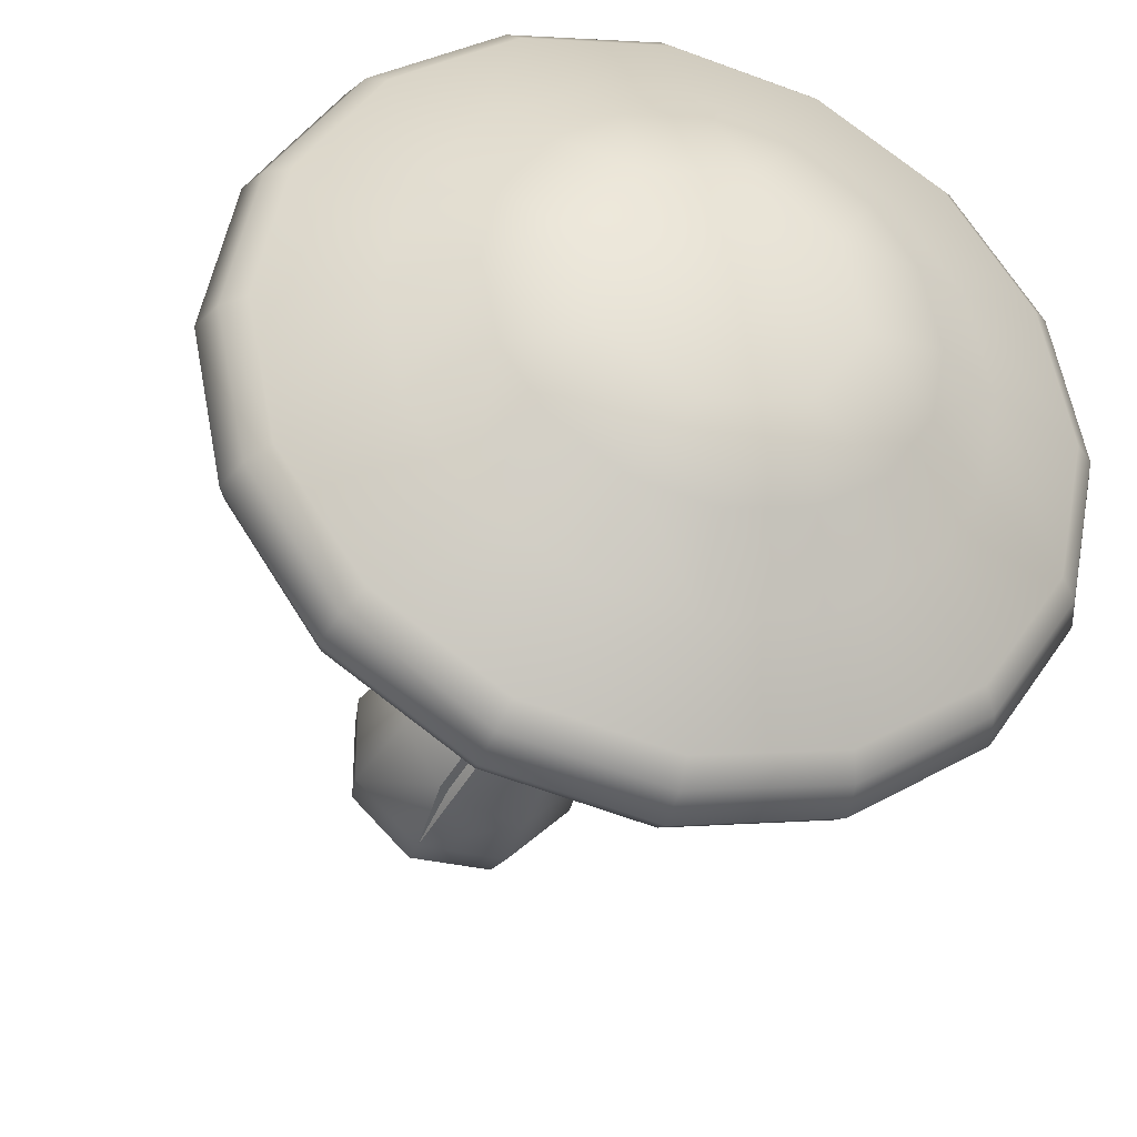
<metadata>
{"format":"obj","ext":"obj","renderer":"f3d","projection":"perspective","resolution":1024,"background":"white","views":[{"elev":-32.6,"azim":163.2,"up":"+Z"}]}
</metadata>
<code>
o Tree_3_A_Color1
v 0.03128 2.216 0.06973
v 0.06672 2.216 0.02894
v 0.06672 2.216 -0.02894
v 0.03128 2.216 -0.06973
v -0.01796 2.216 -0.06976
v -0.05247 2.216 -0.02897
v -0.05247 2.216 0.02897
v -0.01796 2.216 0.06975
v -1e-06 -0.2613 0
v -0.2455 1.623 0.05337
v -0.3812 1.079 0.08875
v -0.3457 1.354 0.07292
v -0.1509 1.626 -0.1152
v -0.23 1.074 -0.1989
v -0.2152 1.352 -0.1582
v -0.0467 1.625 -0.09926
v -0.04913 1.072 -0.177
v -0.06882 1.349 -0.1357
v 0.01105 1.623 -0.03775
v 0.05743 1.071 -0.06817
v 0.01219 1.347 -0.05124
v 0.01105 1.623 0.03774
v 0.05743 1.071 0.06817
v 0.01219 1.347 0.05124
v -0.23 1.074 0.1989
v -0.1509 1.626 0.1152
v -0.2152 1.352 0.1582
v -0.0467 1.625 0.09925
v -0.04913 1.072 0.177
v -0.06882 1.349 0.1357
v 0.1532 0.4111 0.3803
v 0.02003 0.8313 0.2362
v 0.09387 0.6257 0.3093
v 0.3405 0.4799 0.1455
v 0.1302 0.8915 0.08562
v 0.2372 0.6907 0.1143
v 0.3405 0.4799 -0.1455
v 0.1302 0.8915 -0.08562
v 0.2372 0.6907 -0.1143
v -0.1664 0.3153 -0.4137
v -0.1936 0.7435 -0.2807
v -0.1725 0.5335 -0.3538
v -0.4194 0.2489 -0.1786
v -0.3847 0.679 -0.1289
v -0.3975 0.4679 -0.1574
v -0.4194 0.2489 0.1786
v -0.3847 0.679 0.1289
v -0.3975 0.4679 0.1574
v 0.02775 0.971 -0.1278
v 0.02965 0.9184 -0.0659
v 0.003875 0.9184 0.01078
v -0.03509 0.971 0.05918
v -0.06483 1.047 0.04978
v -0.06725 1.1 -0.0123
v -0.04121 1.1 -0.08975
v -0.001722 1.047 -0.138
v 0.4714 1.701 0.08131
v 0.4431 1.709 0.09594
v 0.4325 1.709 0.1273
v 0.4464 1.701 0.1559
v 0.4754 1.69 0.1646
v 0.5022 1.683 0.1494
v 0.5122 1.683 0.1197
v 0.4999 1.69 0.09163
v 0.4591 1.339 0.04403
v 0.4818 1.326 0.0958
v 0.4634 1.326 0.1504
v 0.4139 1.339 0.1783
v 0.36 1.359 0.1623
v 0.3341 1.373 0.1095
v 0.3535 1.373 0.05158
v 0.4062 1.359 0.02473
v 0.2382 1.174 -0.04867
v 0.1901 1.217 -0.01001
v 0.166 1.217 0.06152
v 0.1811 1.174 0.1211
v 0.225 1.118 0.1334
v 0.2711 1.079 0.0941
v 0.2938 1.079 0.02643
v 0.2807 1.118 -0.03244
v -0.1416 -0.1977 0.3431
v -0.342 -0.1977 0.1421
v -0.342 -0.1977 -0.1421
v -0.1416 -0.1977 -0.3431
v 0.1416 -0.1977 -0.3431
v 0.342 -0.1977 -0.1421
v 0.342 -0.1977 0.1421
v 0.1416 -0.1977 0.3431
v -0.3306 1.162 0.06928
v -0.4462 1.137 0.2552
v -0.2826 1.219 0.0942
v -0.4105 1.091 0.2834
v -0.2196 1.219 0.1397
v -0.359 1.091 0.3206
v -0.1809 1.162 0.1774
v -0.321 1.137 0.3456
v -0.1895 1.085 0.1863
v -0.319 1.203 0.3443
v -0.2382 1.032 0.1625
v -0.4077 1.25 0.2783
v -0.2984 1.032 0.119
v -0.4456 1.203 0.2529
v -0.3364 1.085 0.08033
v -0.355 1.25 0.3164
v -0.5353 1.327 0.5727
v -0.5514 1.311 0.593
v -0.5784 1.299 0.5944
v -0.6013 1.299 0.5779
v -0.5943 1.327 0.5302
v -0.566 1.339 0.5271
v -0.5414 1.339 0.5449
v -0.6085 1.311 0.5518
v -0.4813 1.156 0.5305
v -0.4437 1.125 0.4878
v -0.5164 1.127 0.523
v -0.4822 1.093 0.4793
v -0.5245 1.232 0.4531
v -0.4919 1.21 0.4031
v -0.428 1.173 0.4707
v -0.4673 1.199 0.5146
v -0.4841 1.232 0.4822
v -0.4469 1.21 0.4356
v -0.553 1.127 0.4965
v -0.5223 1.093 0.4503
v -0.5312 1.173 0.3962
v -0.5605 1.199 0.4473
v -0.5712 1.156 0.4656
v -0.5425 1.125 0.4165
v -0.2329 1.632 -0.04798
v -0.3719 1.07 -0.08499
v -0.3155 1.354 -0.09261
v -0.3457 1.354 -0.03739
v -0.3167 1.349 -0.0574
v 0.1756 0.4193 -0.3522
v 0.1191 0.4009 -0.3839
v 0.14 0.4041 -0.3526
v 0.01397 0.839 -0.2269
v 0.1153 0.6354 -0.2801
v 0.06039 0.6141 -0.3149
v 0.08164 0.6157 -0.2826
v -0.192 0.7538 0.2693
v -0.1921 0.3085 0.3899
v -0.1312 0.3258 0.41
v -0.1557 0.3124 0.3838
v -0.1988 0.5258 0.3309
v -0.1375 0.5456 0.3479
v -0.1619 0.5287 0.324
v -0.4016 -0.09636 0.1669
v -0.4382 0.0732 0.1836
v -0.4382 0.0732 -0.1836
v -0.4016 -0.09635 -0.1669
v -0.1804 0.07301 -0.4397
v -0.1663 -0.09635 -0.4029
v 0.4016 -0.09636 -0.1669
v 0.4287 0.07164 -0.1789
v 0.4287 0.07165 0.1789
v 0.4016 -0.09634 0.1669
v 0.1788 0.07236 0.4349
v 0.1663 -0.09635 0.4029
v -0.1627 -0.1043 0.3938
v -0.1722 0.06481 0.4249
v 0.1626 -0.1043 -0.3938
v 0.1696 0.06457 -0.4228
v 0.5821 2.051 0.1724
v 0.8501 1.922 -0.09576
v 0.5821 1.643 0.1724
v 0.7272 1.922 -0.1779
v 0.582 1.922 -0.2068
v 0.437 1.922 -0.1779
v 0.3139 1.922 -0.09568
v 0.2317 1.922 0.02724
v 0.2029 1.922 0.1725
v 0.2317 1.922 0.3175
v 0.314 1.922 0.4406
v 0.4369 1.922 0.5227
v 0.5821 1.922 0.5516
v 0.7271 1.922 0.5228
v 0.8502 1.922 0.4405
v 0.9324 1.922 0.02735
v 0.9324 1.922 0.3176
v 0.9612 1.922 0.1723
v 0.05305 1.765 0.3915
v 0.08361 1.848 0.3789
v 0.1772 1.765 0.5773
v 0.2006 1.848 0.5539
v 0.3629 1.765 0.7014
v 0.3756 1.848 0.6708
v 0.5821 1.765 0.745
v 0.5821 1.848 0.7119
v 0.8012 1.765 0.7014
v 0.7885 1.848 0.6708
v 0.9635 1.848 0.5539
v 0.9869 1.765 0.5773
v 1.155 1.765 0.1724
v 1.122 1.848 0.1724
v 1.08 1.848 -0.03406
v 1.111 1.765 -0.04672
v 0.04254 1.848 0.1724
v 0.00946 1.765 0.1724
v 0.08361 1.848 -0.03406
v 0.05305 1.765 -0.04672
v 0.2006 1.848 -0.2091
v 0.1772 1.765 -0.2325
v 0.3756 1.848 -0.326
v 0.3629 1.765 -0.3566
v 0.5821 1.848 -0.3671
v 0.5821 1.765 -0.4002
v 0.7885 1.848 -0.326
v 0.8012 1.765 -0.3566
v 0.9635 1.848 -0.2091
v 0.9869 1.765 -0.2325
v 1.111 1.765 0.3915
v 1.08 1.848 0.3789
v 0.8631 1.997 0.1766
v 0.7498 2.038 0.2058
v 0.8433 1.997 0.2761
v 0.6771 2.038 0.3146
v 0.7778 1.997 0.3741
v 0.6935 1.997 0.4304
v 0.5487 2.038 0.3402
v 0.5778 1.997 0.4535
v 0.4784 1.997 0.4337
v 0.4398 2.038 0.2674
v 0.3803 1.997 0.3682
v 0.324 1.997 0.2838
v 0.4143 2.038 0.139
v 0.301 1.997 0.1682
v 0.3208 1.997 0.06874
v 0.487 2.038 0.03018
v 0.3863 1.997 -0.0293
v 0.4706 1.997 -0.08564
v 0.6154 2.038 0.004634
v 0.5863 1.997 -0.1086
v 0.6857 1.997 -0.08886
v 0.7243 2.038 0.07737
v 0.7838 1.997 -0.02335
v 0.8401 1.997 0.06096
v 1.054 1.702 0.1724
v 0.9502 1.669 0.1724
v 0.9222 1.669 0.03152
v 1.018 1.702 -0.008126
v 0.7626 1.702 0.6082
v 0.7229 1.669 0.5125
v 0.8424 1.669 0.4327
v 0.9156 1.702 0.506
v 0.5821 1.702 0.6442
v 0.5821 1.669 0.5406
v 0.4015 1.702 0.6082
v 0.4412 1.669 0.5125
v 0.2485 1.702 0.506
v 0.3217 1.669 0.4327
v 0.1462 1.702 0.3529
v 0.2419 1.669 0.3133
v 0.1103 1.702 0.1724
v 0.2139 1.669 0.1724
v 0.1462 1.702 -0.008126
v 0.2419 1.669 0.03152
v 0.2485 1.702 -0.1612
v 0.3217 1.669 -0.08793
v 0.4015 1.702 -0.2634
v 0.4412 1.669 -0.1677
v 0.5821 1.702 -0.2993
v 0.5821 1.669 -0.1958
v 0.7626 1.702 -0.2634
v 0.7229 1.669 -0.1677
v 0.9156 1.702 -0.1612
v 0.8424 1.669 -0.08793
v 0.9222 1.669 0.3133
v 1.018 1.702 0.3529
v -0.00552 3.245 -0
v 0.7278 2.893 -0.7335
v -0.00552 2.129 -0
v 0.3915 2.893 -0.9582
v -0.005677 2.893 -1.037
v -0.4023 2.893 -0.9583
v -0.739 2.893 -0.7333
v -0.9637 2.893 -0.3971
v -1.043 2.893 0.000156
v -0.9638 2.893 0.3968
v -0.7388 2.893 0.7335
v -0.4026 2.893 0.9582
v -0.005364 2.893 1.037
v 0.3913 2.893 0.9583
v 0.728 2.893 0.7333
v 0.9528 2.893 -0.3968
v 0.9527 2.893 0.3971
v 1.032 2.893 -0.000157
v 0.7632 3.097 0.01151
v 0.4534 3.209 0.09128
v 0.7091 3.097 0.2835
v 0.2544 3.209 0.389
v 0.5299 3.097 0.5517
v 0.2993 3.097 0.7058
v -0.0968 3.209 0.4589
v -0.01703 3.097 0.7687
v -0.2891 3.097 0.7146
v -0.3946 3.209 0.2599
v -0.5572 3.097 0.5354
v -0.7113 3.097 0.3048
v -0.4644 3.209 -0.09128
v -0.7743 3.097 -0.01151
v -0.7202 3.097 -0.2835
v -0.2655 3.209 -0.389
v -0.541 3.097 -0.5517
v -0.3103 3.097 -0.7058
v 0.08576 3.209 -0.4589
v 0.005994 3.097 -0.7687
v 0.278 3.097 -0.7146
v 0.3835 3.209 -0.2599
v 0.5462 3.097 -0.5354
v 0.7003 3.097 -0.3048
v 1.285 2.289 -0
v 1.002 2.202 -0
v 0.9249 2.202 -0.3854
v 1.187 2.289 -0.4938
v 0.4883 2.289 1.192
v 0.3799 2.202 0.9304
v 0.7066 2.202 0.7121
v 0.9069 2.289 0.9124
v -0.00552 2.289 1.29
v -0.00552 2.202 1.007
v -0.4993 2.289 1.192
v -0.3909 2.202 0.9304
v -0.9179 2.289 0.9124
v -0.7176 2.202 0.7121
v -1.198 2.289 0.4938
v -0.9359 2.202 0.3854
v -1.296 2.289 0
v -1.013 2.202 0
v -1.198 2.289 -0.4938
v -0.9359 2.202 -0.3854
v -0.9179 2.289 -0.9124
v -0.7176 2.202 -0.7121
v -0.4993 2.289 -1.192
v -0.3909 2.202 -0.9304
v -0.005521 2.289 -1.29
v -0.00552 2.202 -1.007
v 0.4883 2.289 -1.192
v 0.3799 2.202 -0.9304
v 0.9069 2.289 -0.9124
v 0.7066 2.202 -0.7121
v 0.9249 2.202 0.3854
v 1.187 2.289 0.4938
v -1.434 2.512 0.5919
v -1.402 2.428 0.5784
v -1.312 2.719 0.5411
v -1.387 2.641 0.5722
v -1.099 2.512 1.094
v -1.074 2.428 1.069
v -1.005 2.719 1
v -1.063 2.641 1.057
v -0.5974 2.512 1.429
v -0.5839 2.428 1.396
v -0.5467 2.719 1.306
v -0.5778 2.641 1.382
v -0.00552 2.428 1.511
v -0.005519 2.512 1.547
v -0.005498 2.719 1.414
v -0.00552 2.641 1.495
v 0.5863 2.512 1.429
v 0.5729 2.428 1.396
v 0.5356 2.719 1.307
v 0.5667 2.641 1.382
v 1.052 2.641 1.057
v 0.9944 2.719 0.9999
v 1.063 2.428 1.069
v 1.088 2.512 1.094
v 1.506 2.428 -1e-06
v 1.541 2.512 -1e-06
v 1.49 2.641 -1e-06
v 1.409 2.719 -2.3e-05
v 1.376 2.641 -0.5722
v 1.301 2.719 -0.5411
v 1.423 2.512 -0.5919
v 1.391 2.428 -0.5784
v -1.42 2.719 2.2e-05
v -1.501 2.641 0
v -1.552 2.512 0
v -1.517 2.428 0
v -1.312 2.719 -0.5412
v -1.387 2.641 -0.5722
v -1.434 2.512 -0.5919
v -1.402 2.428 -0.5784
v -1.005 2.719 -0.9999
v -1.063 2.641 -1.057
v -1.099 2.512 -1.094
v -1.074 2.428 -1.069
v -0.5467 2.719 -1.307
v -0.5778 2.641 -1.382
v -0.5974 2.512 -1.429
v -0.5839 2.428 -1.396
v -0.005542 2.719 -1.414
v -0.005521 2.641 -1.495
v -0.005521 2.512 -1.547
v -0.005521 2.428 -1.511
v 0.5357 2.719 -1.306
v 0.5667 2.641 -1.382
v 0.5863 2.512 -1.429
v 0.5729 2.428 -1.396
v 0.9944 2.719 -1
v 1.052 2.641 -1.057
v 1.088 2.512 -1.094
v 1.063 2.428 -1.069
v 1.423 2.512 0.5919
v 1.391 2.428 0.5784
v 1.301 2.719 0.5412
v 1.376 2.641 0.5722
v -0.5961 1.625 0.5762
v -0.3612 1.512 0.3413
v -0.5961 1.267 0.5762
v -0.4689 1.512 0.2694
v -0.5961 1.512 0.244
v -0.7231 1.512 0.2693
v -0.831 1.512 0.3414
v -0.9029 1.512 0.449
v -0.9282 1.512 0.5762
v -0.903 1.512 0.7032
v -0.8309 1.512 0.8111
v -0.7232 1.512 0.883
v -0.596 1.512 0.9083
v -0.469 1.512 0.8831
v -0.3612 1.512 0.811
v -0.2892 1.512 0.4491
v -0.2892 1.512 0.7033
v -0.2639 1.512 0.5761
v -1.059 1.374 0.7681
v -1.033 1.447 0.757
v -0.9507 1.374 0.9308
v -0.9302 1.447 0.9103
v -0.788 1.374 1.04
v -0.7769 1.447 1.013
v -0.5961 1.374 1.078
v -0.5961 1.447 1.049
v -0.4041 1.374 1.04
v -0.4152 1.447 1.013
v -0.2619 1.447 0.9103
v -0.2414 1.374 0.9308
v -0.09453 1.374 0.5762
v -0.1235 1.447 0.5762
v -0.1595 1.447 0.3953
v -0.1327 1.374 0.3843
v -1.069 1.447 0.5762
v -1.098 1.374 0.5762
v -1.033 1.447 0.3953
v -1.059 1.374 0.3843
v -0.9302 1.447 0.242
v -0.9507 1.374 0.2215
v -0.7769 1.447 0.1396
v -0.788 1.374 0.1128
v -0.5961 1.447 0.1036
v -0.5961 1.374 0.07464
v -0.4152 1.447 0.1396
v -0.4041 1.374 0.1128
v -0.2619 1.447 0.242
v -0.2414 1.374 0.2215
v -0.1327 1.374 0.7681
v -0.1595 1.447 0.757
v -0.3499 1.578 0.5799
v -0.4491 1.613 0.6054
v -0.3672 1.578 0.667
v -0.5128 1.613 0.7008
v -0.4246 1.578 0.7529
v -0.4985 1.578 0.8022
v -0.6253 1.613 0.7231
v -0.5998 1.578 0.8224
v -0.6869 1.578 0.805
v -0.7207 1.613 0.6594
v -0.7728 1.578 0.7477
v -0.8221 1.578 0.6738
v -0.743 1.613 0.547
v -0.8422 1.578 0.5725
v -0.8249 1.578 0.4854
v -0.6793 1.613 0.4516
v -0.7675 1.578 0.3995
v -0.6937 1.578 0.3502
v -0.5668 1.613 0.4292
v -0.5924 1.578 0.33
v -0.5053 1.578 0.3473
v -0.4715 1.613 0.4929
v -0.4194 1.578 0.4047
v -0.37 1.578 0.4786
v -0.1829 1.319 0.5762
v -0.2736 1.291 0.5762
v -0.2981 1.291 0.4528
v -0.2143 1.319 0.4181
v -0.4379 1.319 0.9579
v -0.4727 1.291 0.8741
v -0.368 1.291 0.8042
v -0.3039 1.319 0.8684
v -0.5961 1.319 0.9894
v -0.5961 1.291 0.8987
v -0.7542 1.319 0.9579
v -0.7195 1.291 0.8741
v -0.8883 1.319 0.8684
v -0.8241 1.291 0.8042
v -0.9778 1.319 0.7343
v -0.894 1.291 0.6996
v -1.009 1.319 0.5762
v -0.9186 1.291 0.5762
v -0.9778 1.319 0.4181
v -0.894 1.291 0.4528
v -0.8883 1.319 0.284
v -0.8241 1.291 0.3482
v -0.7542 1.319 0.1944
v -0.7195 1.291 0.2783
v -0.5961 1.319 0.163
v -0.5961 1.291 0.2537
v -0.4379 1.319 0.1944
v -0.4727 1.291 0.2783
v -0.3039 1.319 0.284
v -0.368 1.291 0.3482
v -0.2981 1.291 0.6996
v -0.2143 1.319 0.7343
f 35 38 20 23
f 44 47 11 130
f 141 32 29 25
f 32 35 23 29
f 32 141 146 33
f 42 139 135 40
f 161 158 31 143
f 38 137 17 20
f 153 162 85 84
f 154 157 87 86
f 155 163 134 37
f 163 152 40 135
f 151 153 84 83
f 156 155 37 34
f 145 48 46 142
f 10 26 8 7
f 26 28 1 8
f 19 16 4 3
f 16 13 5 4
f 28 22 2 1
f 22 19 3 2
f 131 15 14 130
f 160 148 82 81
f 150 149 46 43
f 158 156 34 31
f 159 160 81 88
f 129 10 7 6
f 152 150 43 40
f 162 154 86 85
f 144 161 143
f 26 10 12 27
f 27 12 11 25
f 129 13 15 131
f 41 44 130 14
f 13 129 6 5
f 12 132 130 11
f 13 16 18 15
f 15 18 17 14
f 16 19 21 18
f 18 21 20 17
f 19 22 24 21
f 21 24 23 20
f 22 28 30 24
f 24 30 29 23
f 28 26 27 30
f 30 27 25 29
f 10 129 132 12
f 141 47 48 145
f 35 32 33 36
f 36 33 31 34
f 38 35 36 39
f 39 36 34 37
f 137 41 14 17
f 41 137 139 42
f 137 38 39 138
f 138 39 37 134
f 44 41 42 45
f 45 42 40 43
f 47 44 45 48
f 48 45 43 46
f 47 141 25 11
f 33 146 143 31
f 157 159 88 87
f 65 64 63 66
f 70 59 58 71
f 66 63 62 67
f 79 66 67 78
f 71 58 57 72
f 72 57 64 65
f 78 67 68 77
f 56 73 80 49
f 52 77 76 53
f 75 70 71 74
f 80 65 66 79
f 51 78 77 52
f 73 72 65 80
f 68 61 60 69
f 69 60 59 70
f 67 62 61 68
f 74 71 72 73
f 50 79 78 51
f 54 75 74 55
f 77 68 69 76
f 76 69 70 75
f 49 80 79 50
f 55 74 73 56
f 53 76 75 54
f 9 81 82
f 9 82 83
f 9 83 84
f 9 84 85
f 9 85 86
f 9 86 87
f 9 87 88
f 9 88 81
f 103 90 102 89
f 97 96 94 99
f 91 100 104 93
f 101 92 90 103
f 95 98 96 97
f 113 106 107 115
f 99 94 92 101
f 93 104 98 95
f 127 112 109 126
f 120 105 106 113
f 123 108 112 127
f 126 109 110 117
f 115 107 108 123
f 121 111 105 120
f 117 110 111 121
f 89 102 100 91
f 92 124 128 90
f 104 122 119 98
f 94 116 124 92
f 90 128 125 102
f 102 125 118 100
f 100 118 122 104
f 96 114 116 94
f 120 113 114 119
f 113 115 116 114
f 115 123 124 116
f 126 117 118 125
f 117 121 122 118
f 121 120 119 122
f 123 127 128 124
f 127 126 125 128
f 98 119 114 96
f 129 131 133
f 129 133 132
f 131 130 133
f 133 130 132
f 141 145 147
f 141 147 146
f 145 142 144 147
f 147 144 143 146
f 139 137 140
f 140 137 138
f 135 139 140 136
f 136 140 138 134
f 163 135 136
f 142 161 144
f 163 136 134
f 149 161 142 46
f 149 150 151 148
f 150 152 153 151
f 155 156 157 154
f 156 158 159 157
f 161 149 148 160
f 154 162 163 155
f 160 159 158 161
f 152 163 162 153
f 148 151 83 82
f 166 268 244
f 180 216 218 178
f 164 220 217
f 178 218 219 177
f 177 219 221 176
f 164 223 220
f 176 221 222 175
f 175 222 224 174
f 164 226 223
f 174 224 225 173
f 173 225 227 172
f 164 229 226
f 172 227 228 171
f 171 228 230 170
f 164 232 229
f 170 230 231 169
f 169 231 233 168
f 164 235 232
f 168 233 234 167
f 167 234 236 165
f 165 236 237 179
f 164 217 215
f 179 237 214 181
f 166 259 261
f 183 198 199 182
f 192 191 190 193
f 206 208 209 207
f 189 191 177 176
f 196 195 194 197
f 166 253 255
f 191 192 178 177
f 198 183 173 172
f 166 265 267
f 213 192 193 212
f 195 213 212 194
f 204 206 207 205
f 166 244 243
f 200 198 172 171
f 166 249 251
f 187 189 176 175
f 185 187 175 174
f 183 185 174 173
f 166 257 259
f 166 255 257
f 202 200 171 170
f 204 202 170 169
f 206 204 169 168
f 208 206 168 167
f 210 208 167 165
f 196 210 165 179
f 192 213 180 178
f 164 215 235
f 195 196 179 181
f 191 189 188 190
f 208 210 211 209
f 166 247 249
f 166 267 240
f 200 202 203 201
f 166 261 263
f 189 187 186 188
f 166 251 253
f 166 239 268
f 210 196 197 211
f 202 204 205 203
f 198 200 201 199
f 166 263 265
f 187 185 184 186
f 213 195 181 180
f 185 183 182 184
f 166 243 247
f 214 216 180 181
f 215 216 214
f 215 217 218 216
f 217 219 218
f 217 220 221 219
f 220 222 221
f 220 223 224 222
f 223 225 224
f 223 226 227 225
f 226 228 227
f 226 229 230 228
f 229 231 230
f 229 232 233 231
f 232 234 233
f 232 235 236 234
f 235 237 236
f 235 215 214 237
f 197 194 238 241
f 193 190 242 245
f 190 188 246 242
f 188 186 248 246
f 186 184 250 248
f 184 182 252 250
f 182 199 254 252
f 199 201 256 254
f 201 203 258 256
f 203 205 260 258
f 205 207 262 260
f 207 209 264 262
f 209 211 266 264
f 211 197 241 266
f 212 193 245 269
f 194 212 269 238
f 239 240 241 238
f 243 244 245 242
f 247 243 242 246
f 249 247 246 248
f 251 249 248 250
f 253 251 250 252
f 255 253 252 254
f 257 255 254 256
f 259 257 256 258
f 261 259 258 260
f 263 261 260 262
f 265 263 262 264
f 267 265 264 266
f 240 267 266 241
f 244 268 269 245
f 268 239 238 269
f 166 240 239
f 272 342 318
f 286 290 292 284
f 270 294 291
f 284 292 293 283
f 283 293 295 282
f 270 297 294
f 282 295 296 281
f 281 296 298 280
f 270 300 297
f 280 298 299 279
f 279 299 301 278
f 270 303 300
f 278 301 302 277
f 277 302 304 276
f 270 306 303
f 276 304 305 275
f 275 305 307 274
f 270 309 306
f 274 307 308 273
f 273 308 310 271
f 271 310 311 285
f 270 291 289
f 285 311 288 287
f 272 333 335
f 346 350 280 279
f 362 365 284 283
f 395 399 338 336
f 366 361 316 319
f 370 407 404 369
f 272 327 329
f 365 406 286 284
f 353 349 324 322
f 272 339 341
f 405 366 319 343
f 375 368 312 315
f 391 395 336 334
f 272 318 317
f 379 383 330 328
f 272 323 325
f 361 356 320 316
f 356 353 322 320
f 376 346 279 278
f 272 331 333
f 272 329 331
f 383 387 332 330
f 387 391 334 332
f 389 393 394 390
f 393 397 398 394
f 399 403 340 338
f 403 375 315 340
f 407 364 367 404
f 270 289 309
f 401 372 374 402
f 358 362 283 282
f 400 396 273 271
f 272 321 323
f 272 341 314
f 384 380 277 276
f 272 335 337
f 354 358 282 281
f 272 325 327
f 272 313 342
f 373 400 271 285
f 388 384 276 275
f 380 376 278 277
f 272 337 339
f 350 354 281 280
f 371 373 285 287
f 345 379 328 326
f 272 317 321
f 288 290 286 287
f 289 290 288
f 289 291 292 290
f 291 293 292
f 291 294 295 293
f 294 296 295
f 294 297 298 296
f 297 299 298
f 297 300 301 299
f 300 302 301
f 300 303 304 302
f 303 305 304
f 303 306 307 305
f 306 308 307
f 306 309 310 308
f 309 311 310
f 309 289 288 311
f 406 371 287 286
f 364 363 360 367
f 363 359 357 360
f 359 355 352 357
f 355 351 348 352
f 351 347 344 348
f 347 377 378 344
f 381 385 386 382
f 385 389 390 386
f 392 388 275 274
f 396 392 274 273
f 397 401 402 398
f 377 381 382 378
f 368 405 343 312
f 372 370 369 374
f 313 314 315 312
f 317 318 319 316
f 321 317 316 320
f 323 321 320 322
f 325 323 322 324
f 327 325 324 326
f 329 327 326 328
f 331 329 328 330
f 333 331 330 332
f 335 333 332 334
f 337 335 334 336
f 339 337 336 338
f 341 339 338 340
f 314 341 340 315
f 318 342 343 319
f 342 313 312 343
f 272 314 313
f 367 360 361 366
f 357 352 353 356
f 352 348 349 353
f 348 344 345 349
f 344 378 379 345
f 378 382 383 379
f 382 386 387 383
f 386 390 391 387
f 390 394 395 391
f 394 398 399 395
f 398 402 403 399
f 369 404 405 368
f 407 370 371 406
f 360 357 356 361
f 404 367 366 405
f 402 374 375 403
f 374 369 368 375
f 370 372 373 371
f 363 364 365 362
f 359 363 362 358
f 355 359 358 354
f 351 355 354 350
f 347 351 350 346
f 377 347 346 376
f 381 377 376 380
f 385 381 380 384
f 389 385 384 388
f 393 389 388 392
f 397 393 392 396
f 401 397 396 400
f 372 401 400 373
f 364 407 406 365
f 349 345 326 324
f 410 512 488
f 424 460 462 422
f 408 464 461
f 422 462 463 421
f 421 463 465 420
f 408 467 464
f 420 465 466 419
f 419 466 468 418
f 408 470 467
f 418 468 469 417
f 417 469 471 416
f 408 473 470
f 416 471 472 415
f 415 472 474 414
f 408 476 473
f 414 474 475 413
f 413 475 477 412
f 408 479 476
f 412 477 478 411
f 411 478 480 409
f 409 480 481 423
f 408 461 459
f 423 481 458 425
f 410 503 505
f 427 442 443 426
f 436 435 434 437
f 450 452 453 451
f 433 435 421 420
f 440 439 438 441
f 410 497 499
f 435 436 422 421
f 442 427 417 416
f 410 509 511
f 457 436 437 456
f 439 457 456 438
f 448 450 451 449
f 410 488 487
f 444 442 416 415
f 410 493 495
f 431 433 420 419
f 429 431 419 418
f 427 429 418 417
f 410 501 503
f 410 499 501
f 446 444 415 414
f 448 446 414 413
f 450 448 413 412
f 452 450 412 411
f 454 452 411 409
f 440 454 409 423
f 436 457 424 422
f 408 459 479
f 439 440 423 425
f 435 433 432 434
f 452 454 455 453
f 410 491 493
f 410 511 484
f 444 446 447 445
f 410 505 507
f 433 431 430 432
f 410 495 497
f 410 483 512
f 454 440 441 455
f 446 448 449 447
f 442 444 445 443
f 410 507 509
f 431 429 428 430
f 457 439 425 424
f 429 427 426 428
f 410 487 491
f 458 460 424 425
f 459 460 458
f 459 461 462 460
f 461 463 462
f 461 464 465 463
f 464 466 465
f 464 467 468 466
f 467 469 468
f 467 470 471 469
f 470 472 471
f 470 473 474 472
f 473 475 474
f 473 476 477 475
f 476 478 477
f 476 479 480 478
f 479 481 480
f 479 459 458 481
f 441 438 482 485
f 437 434 486 489
f 434 432 490 486
f 432 430 492 490
f 430 428 494 492
f 428 426 496 494
f 426 443 498 496
f 443 445 500 498
f 445 447 502 500
f 447 449 504 502
f 449 451 506 504
f 451 453 508 506
f 453 455 510 508
f 455 441 485 510
f 456 437 489 513
f 438 456 513 482
f 483 484 485 482
f 487 488 489 486
f 491 487 486 490
f 493 491 490 492
f 495 493 492 494
f 497 495 494 496
f 499 497 496 498
f 501 499 498 500
f 503 501 500 502
f 505 503 502 504
f 507 505 504 506
f 509 507 506 508
f 511 509 508 510
f 484 511 510 485
f 488 512 513 489
f 512 483 482 513
f 410 484 483
f 1 2 3 4 5 6 7 8

</code>
